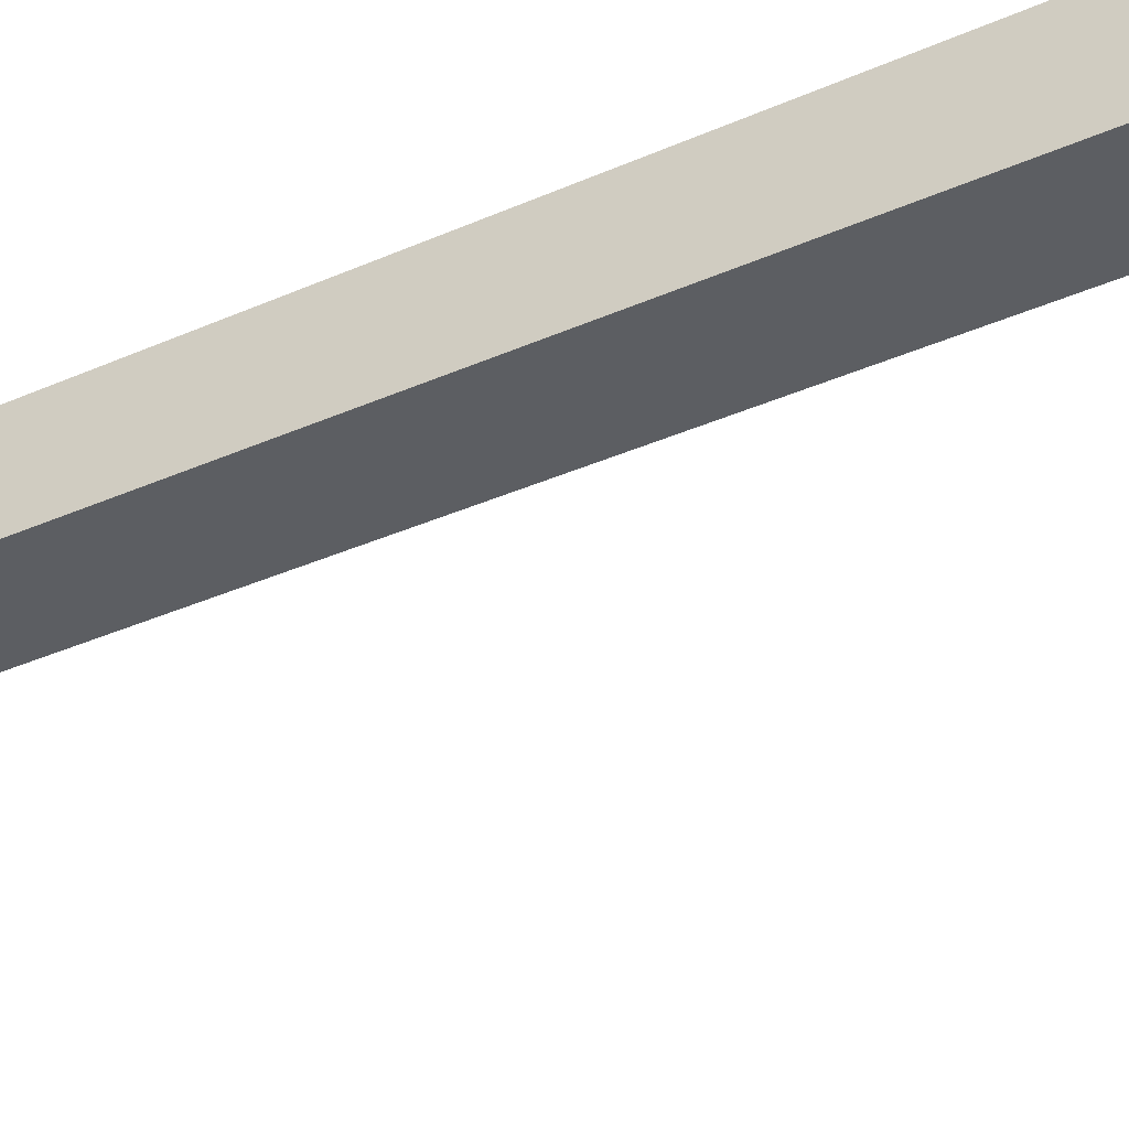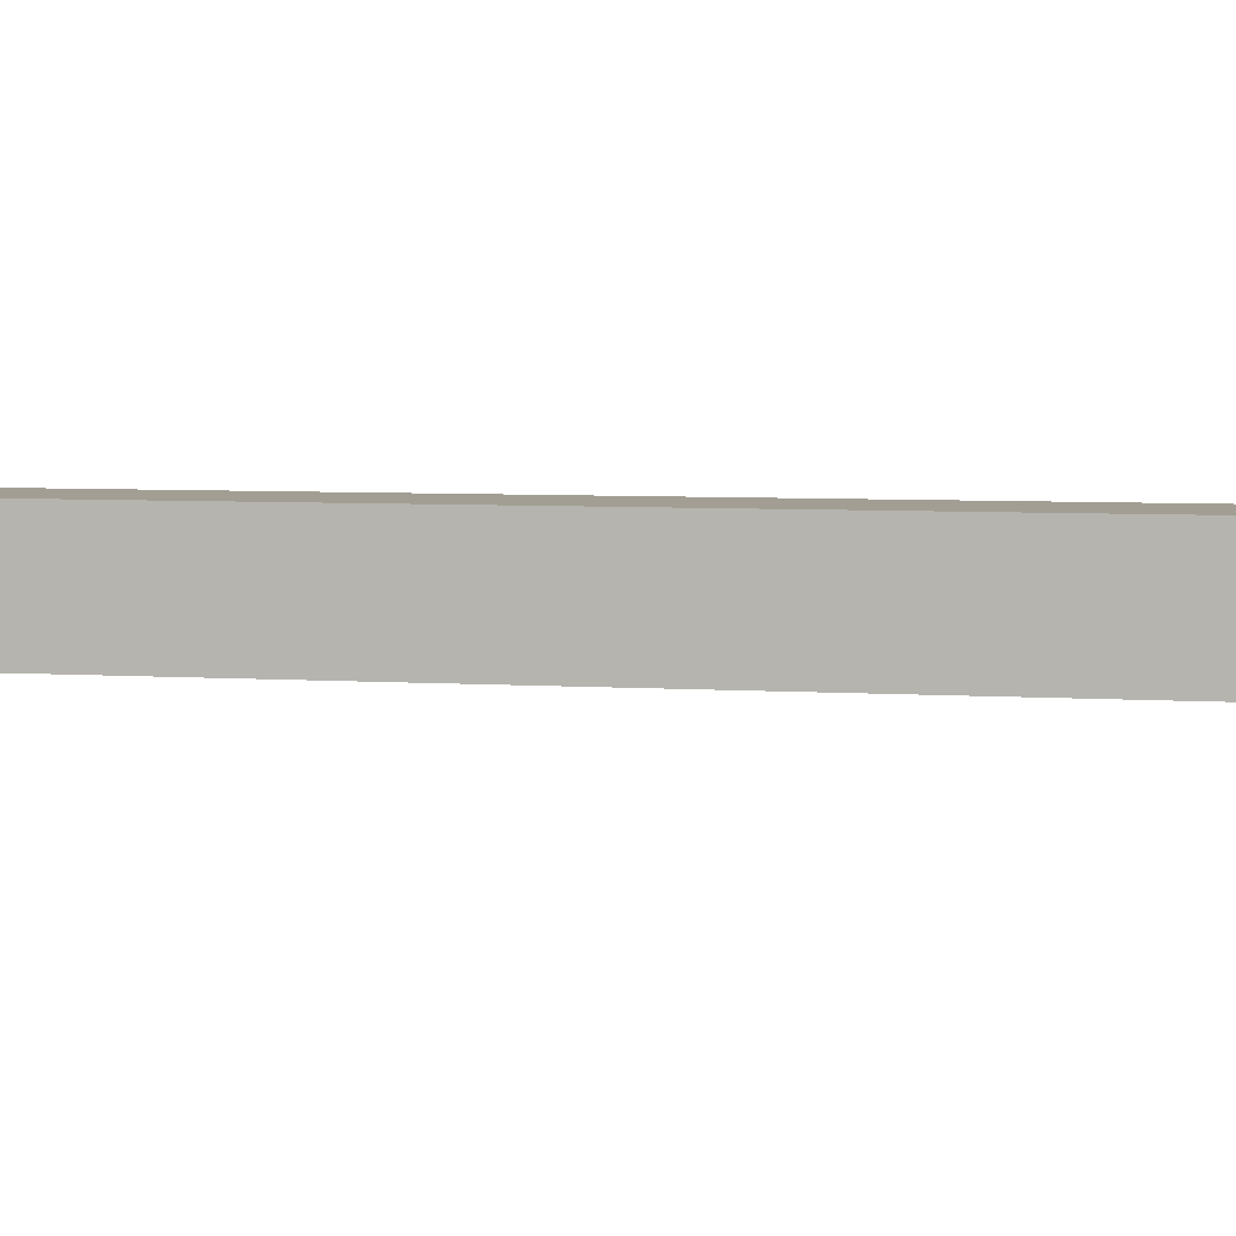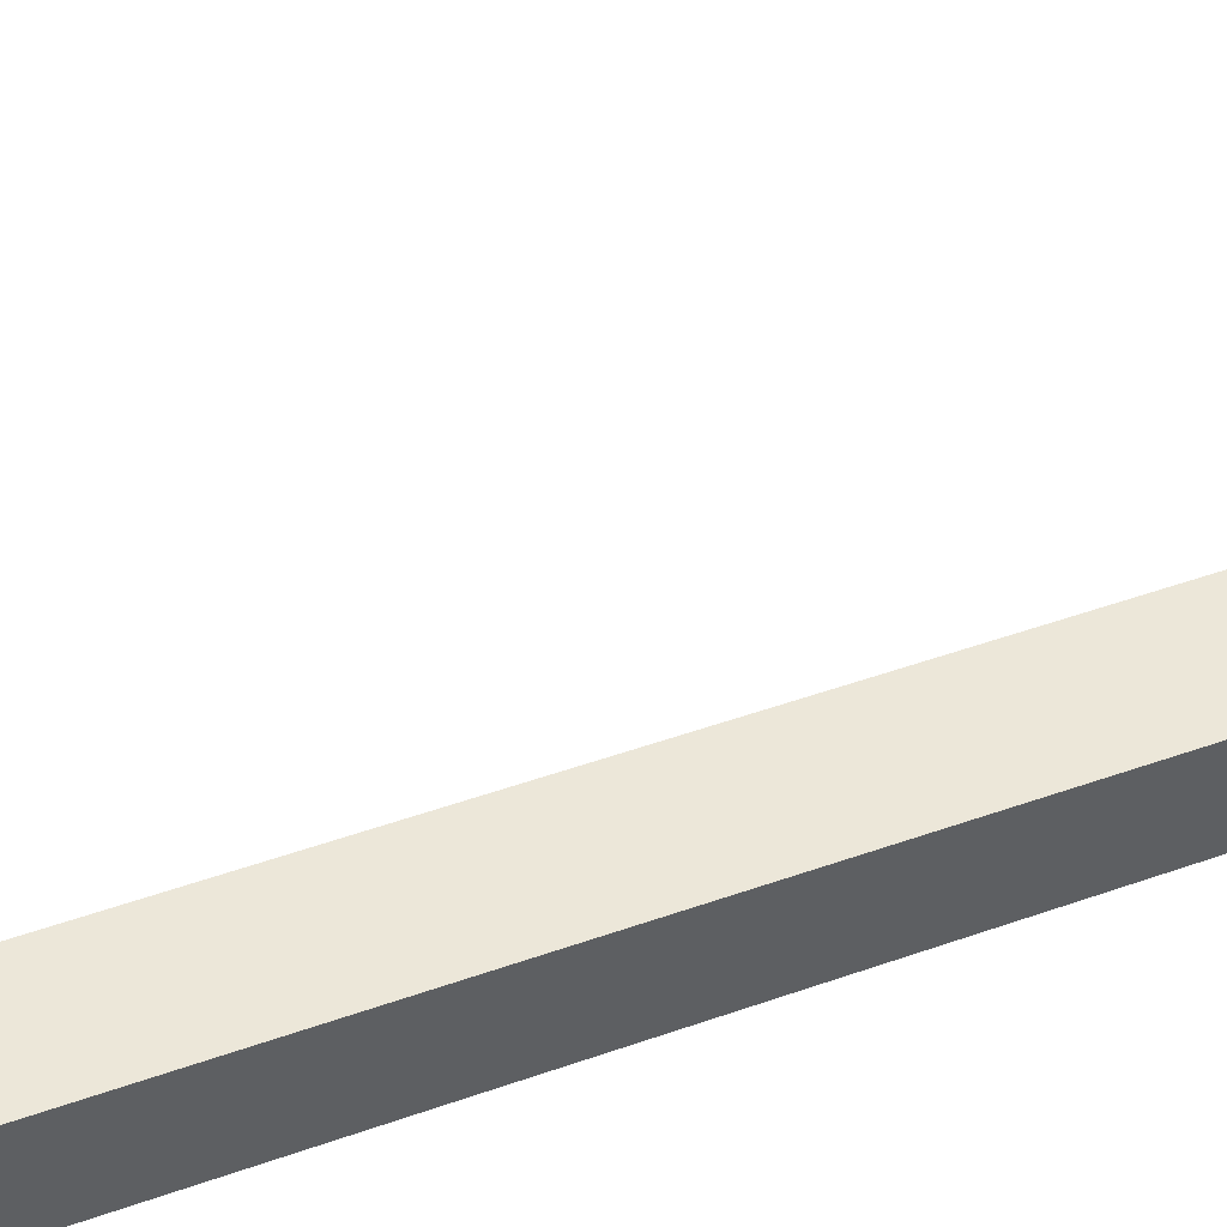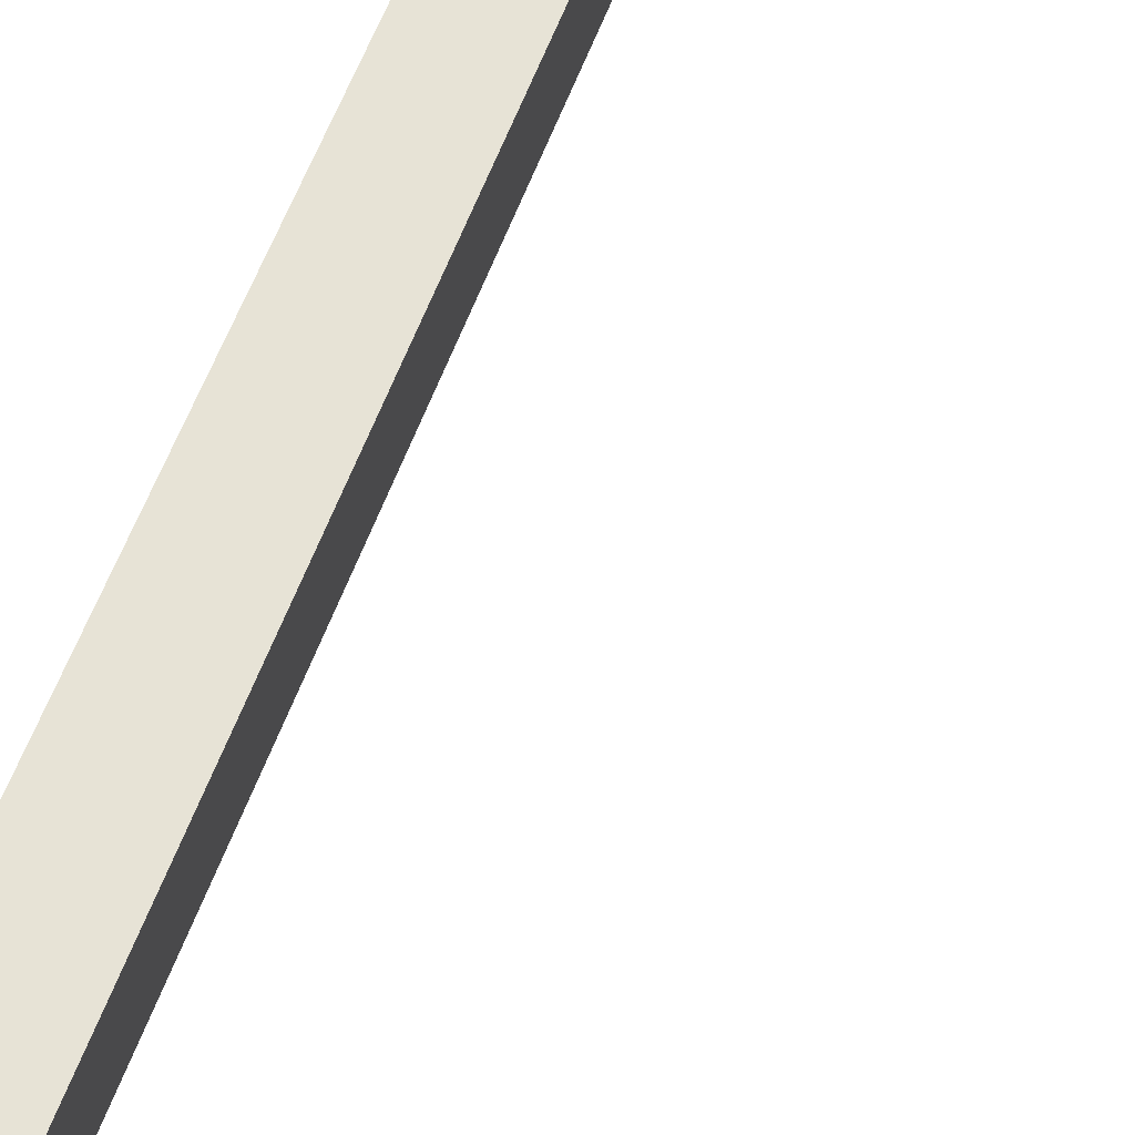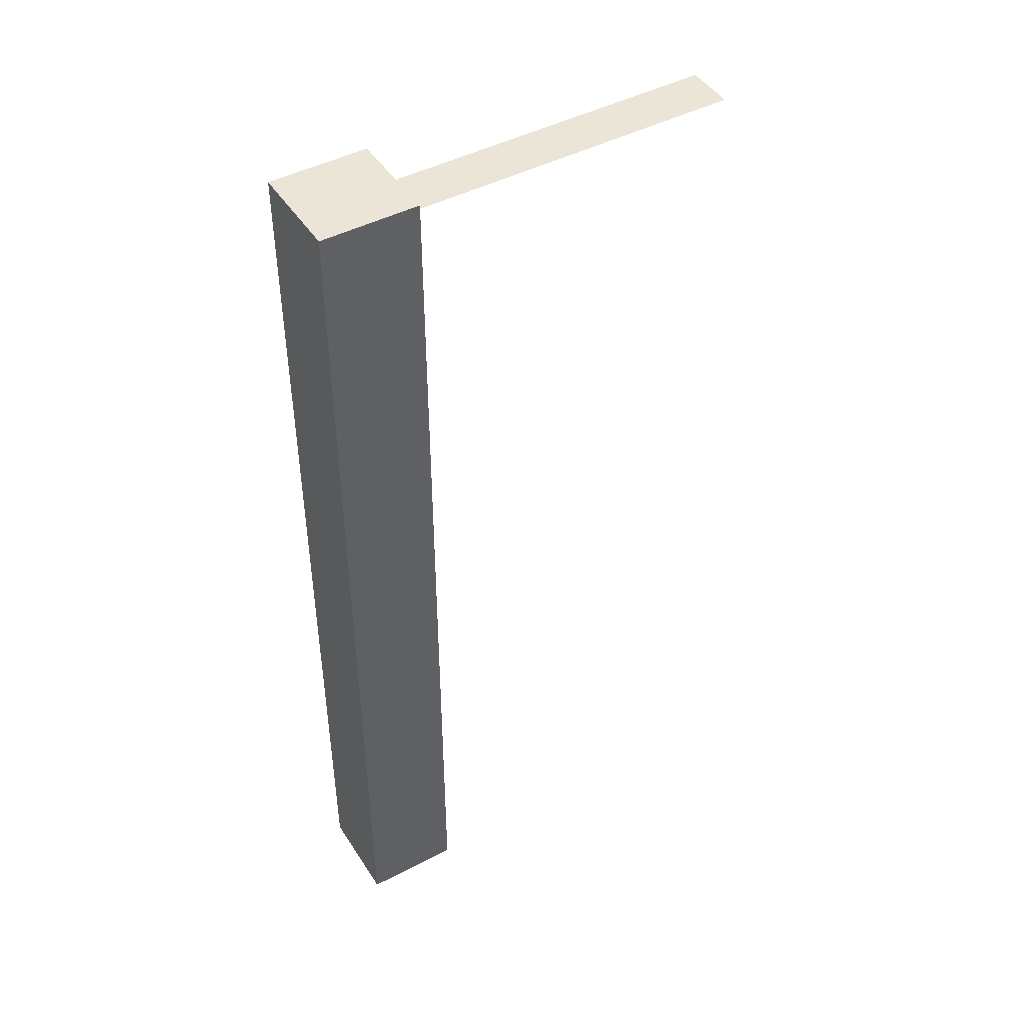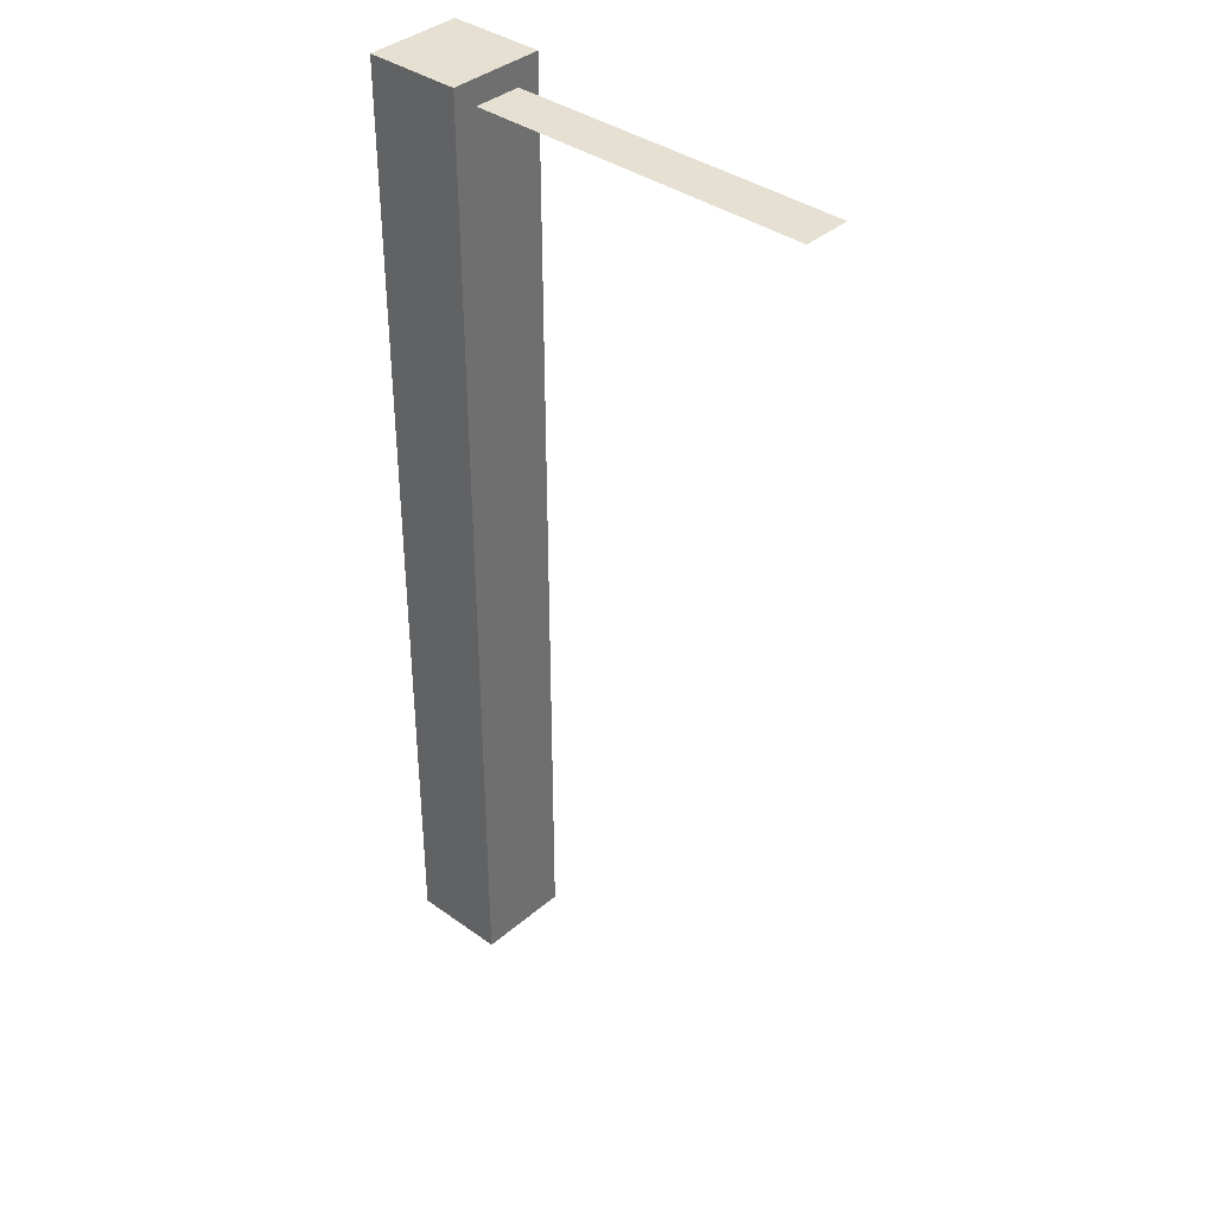
<metadata>
{"format":"obj","ext":"obj","renderer":"f3d","projection":"perspective","resolution":1024,"background":"white","views":[{"elev":-37.8,"azim":-60.9,"up":"+Y"},{"elev":5.1,"azim":102.6,"up":"+Y"},{"elev":49.8,"azim":-111.1,"up":"+Y"},{"elev":62.7,"azim":20.7,"up":"+Y"},{"elev":45.9,"azim":-31.0,"up":"+Z"},{"elev":37.7,"azim":42.5,"up":"+Z"}]}
</metadata>
<code>
v 6 -6 120
v 6 -6 0
v -6 -6 120
v -6 -6 0
v 6 6 120
v 6 6 0
v -6 6 120
v -6 6 0
f 1 5 7 3
f 4 3 7 8
f 8 7 5 6
f 6 2 4 8
f 2 1 3 4
f 6 5 1 2
v 48 -3 111
v 6 -3 111
v 48 -3 117
v 6 -3 117
v 48 3 111
v 6 3 111
v 48 3 117
v 6 3 117
f 12 11 15 16

</code>
